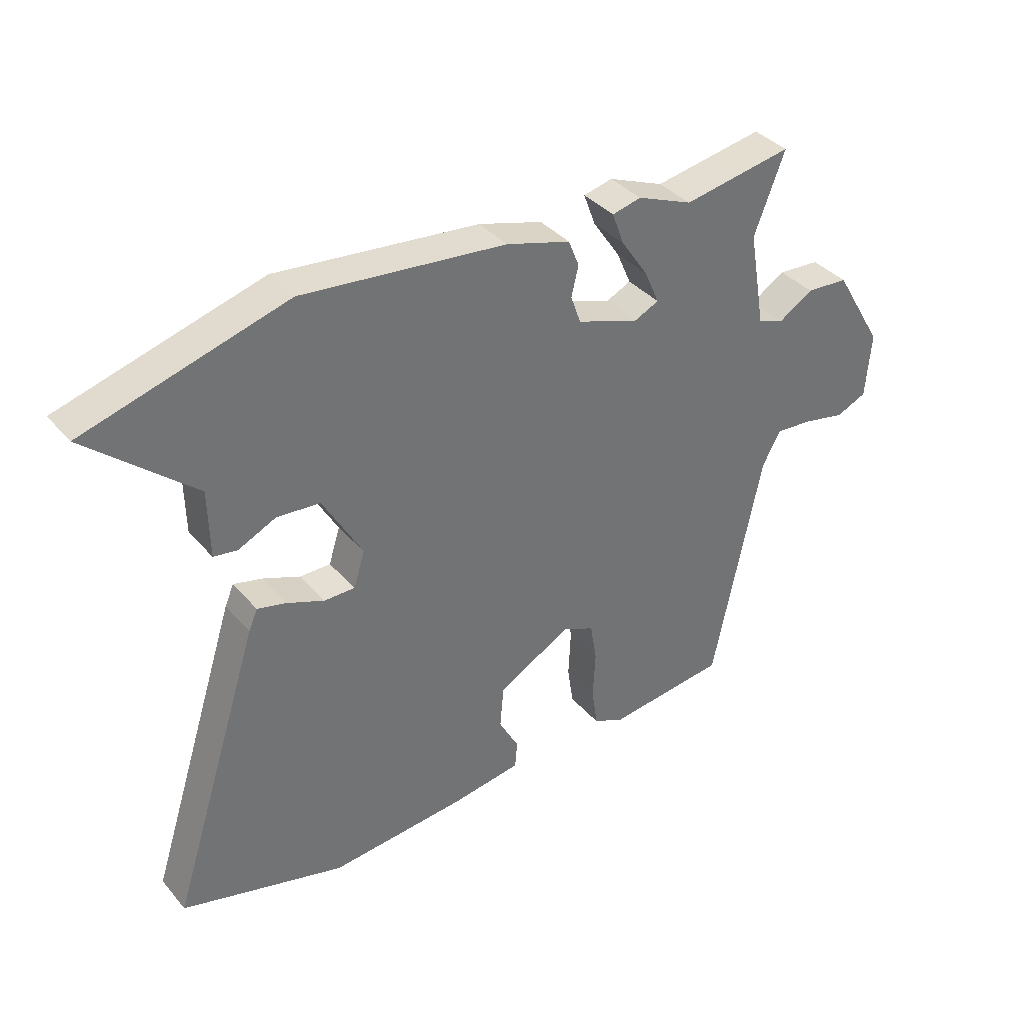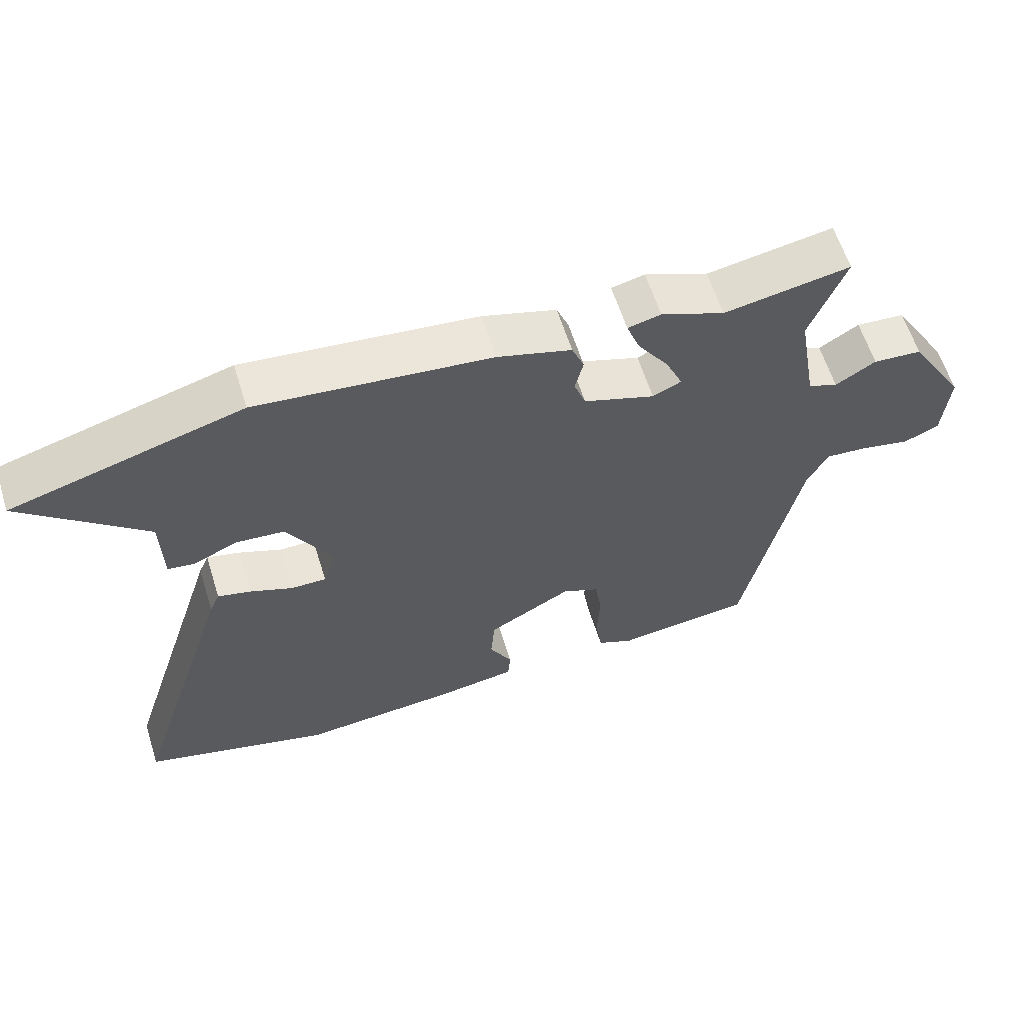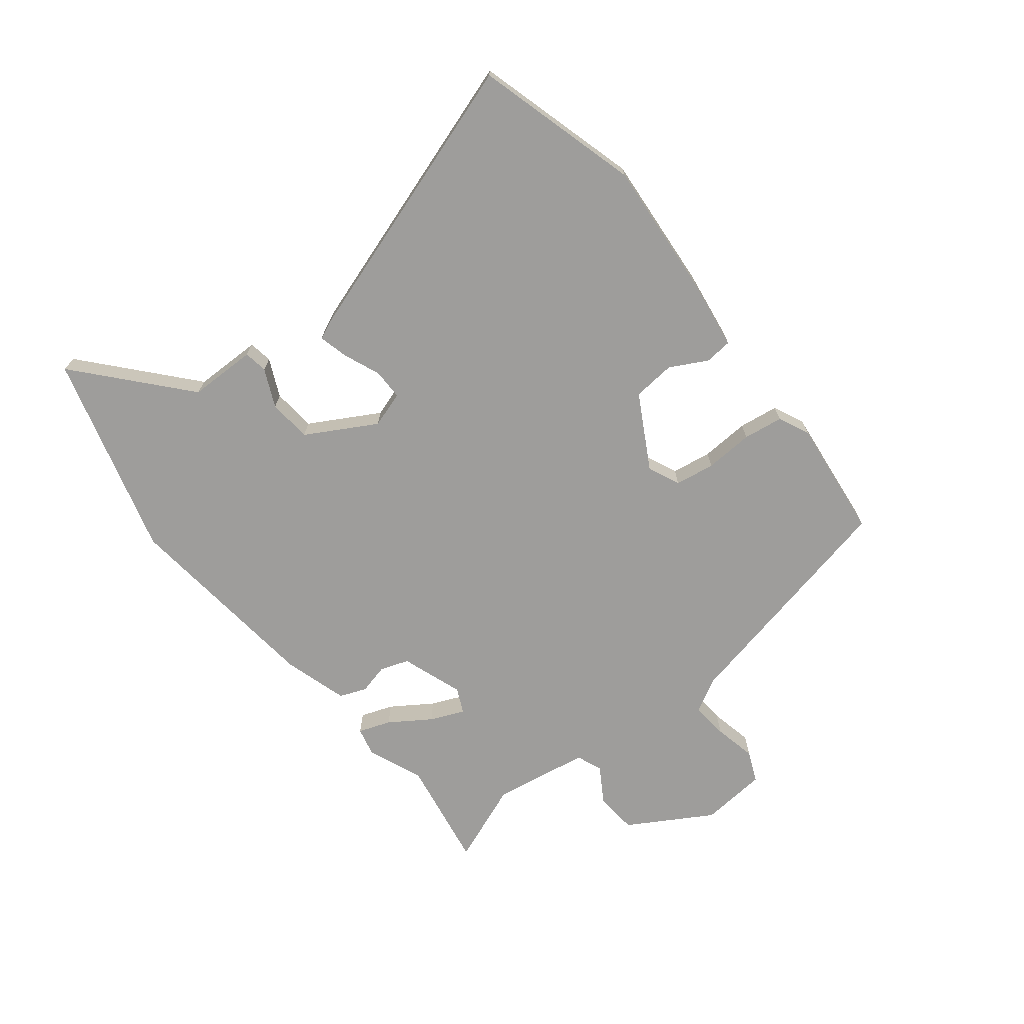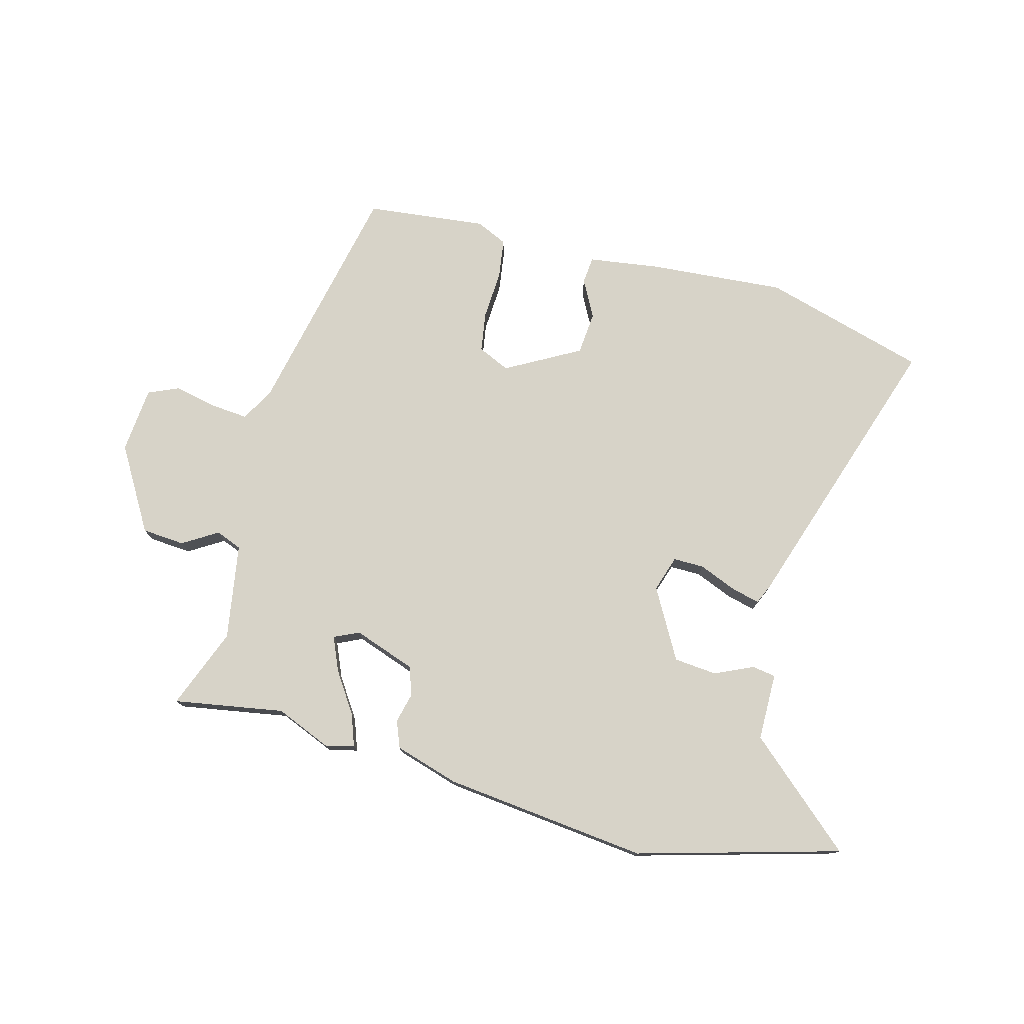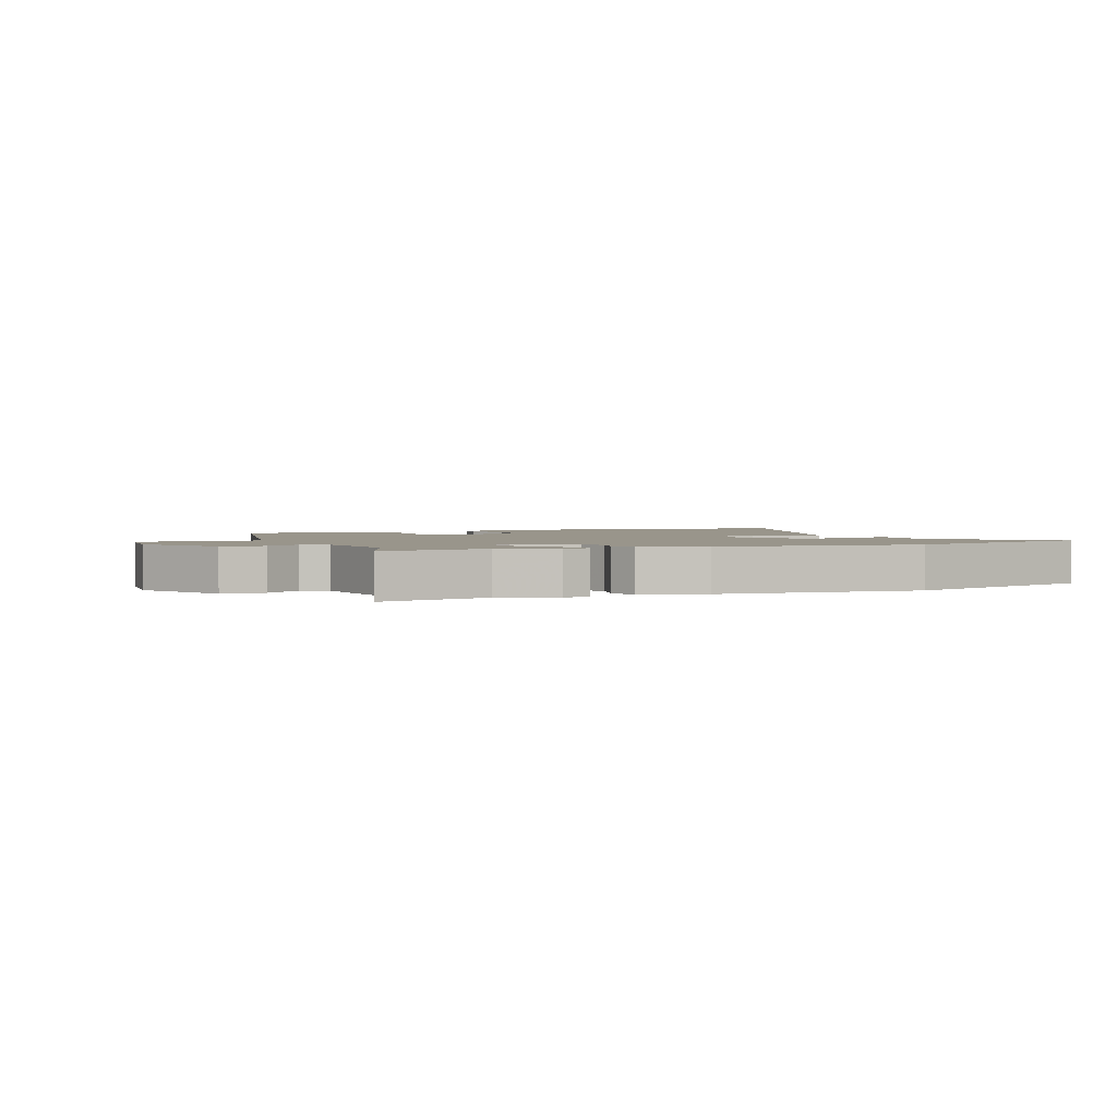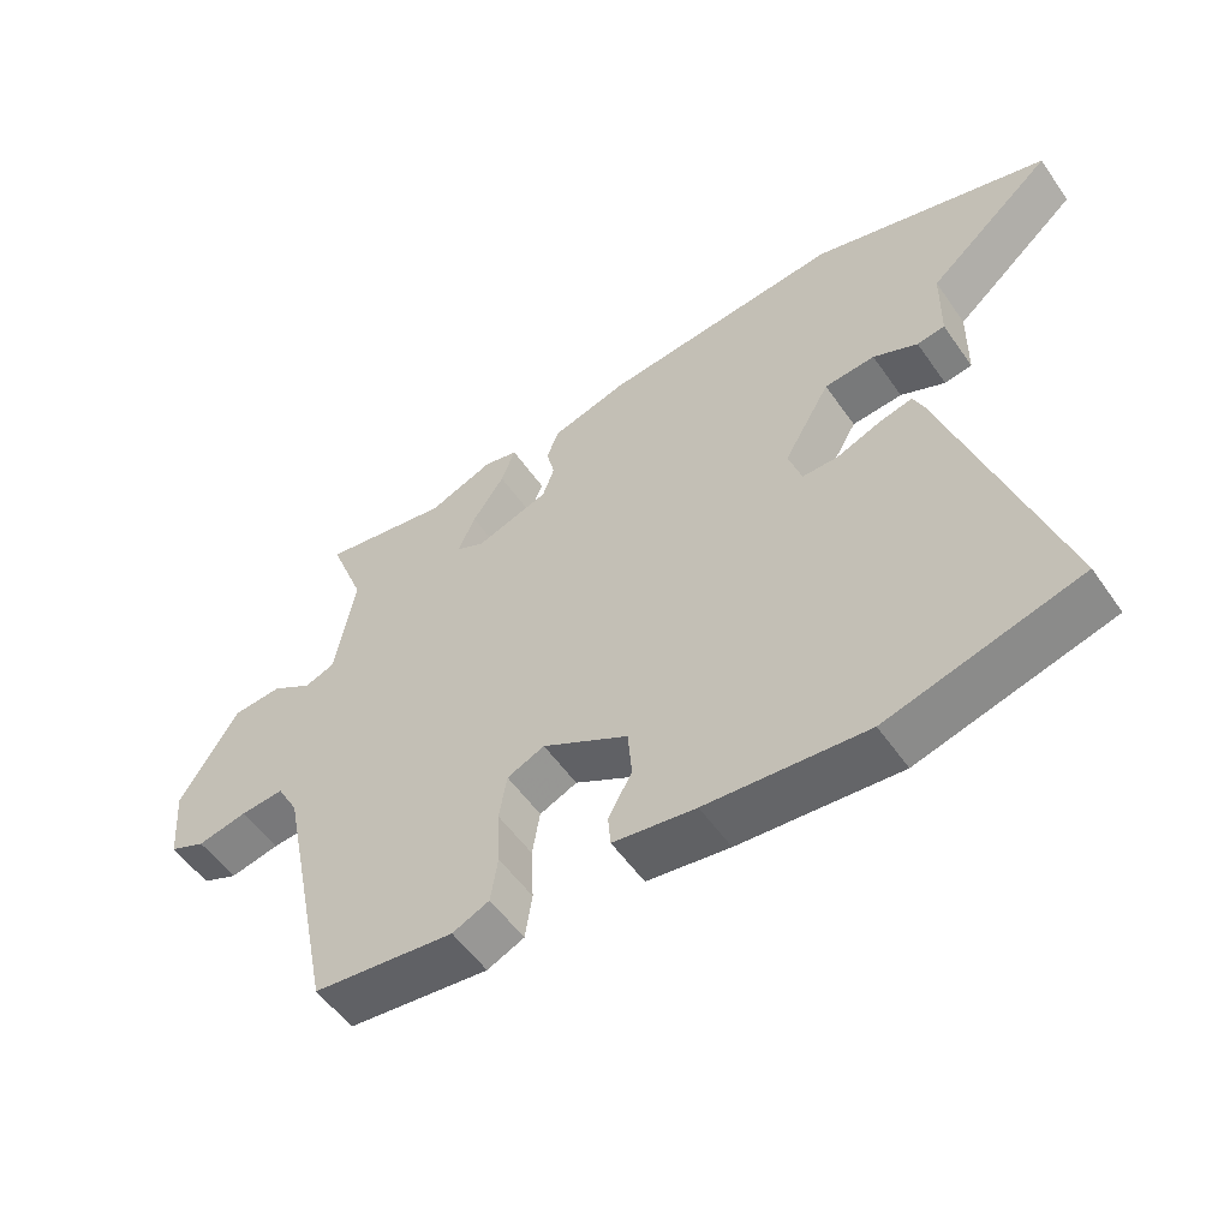
<metadata>
{"format":"obj","ext":"obj","renderer":"f3d","projection":"perspective","resolution":1024,"background":"white","views":[{"elev":36.9,"azim":144.9,"up":"+Z"},{"elev":60.8,"azim":162.7,"up":"+Z"},{"elev":-70.6,"azim":128.7,"up":"+Y"},{"elev":76.6,"azim":15.4,"up":"+Y"},{"elev":2.2,"azim":-22.5,"up":"+Y"},{"elev":-54.7,"azim":34.3,"up":"+Z"}]}
</metadata>
<code>
v -0.513 0.07 0.502
v -0.327 0.07 0.469
v -0.233 0.07 0.507
v -0.184 0.07 0.495
v -0.204 0.07 0.441
v -0.25 0.07 0.373
v -0.275 0.07 0.316
v -0.233 0.07 0.296
v -0.128 0.07 0.332
v -0.111 0.07 0.38
v -0.123 0.07 0.431
v -0.105 0.07 0.476
v 0.004 0.07 0.508
v 0.349 0.07 0.543
v 0.69 0.07 0.445
v 0.509 0.07 0.288
v 0.507 0.07 0.174
v 0.467 0.07 0.168
v 0.403 0.07 0.198
v 0.33 0.07 0.192
v 0.263 0.07 0.075
v 0.282 0.07 0.014
v 0.334 0.07 0.014
v 0.397 0.07 0.039
v 0.446 0.07 0.051
v 0.461 0.07 0.016
v 0.616 0.07 -0.468
v 0.339 0.07 -0.544
v 0.108 0.07 -0.524
v -0.011 0.07 -0.506
v -0.015 0.07 -0.46
v 0.019 0.07 -0.397
v 0.013 0.07 -0.325
v -0.111 0.07 -0.255
v -0.165 0.07 -0.279
v -0.176 0.07 -0.346
v -0.172 0.07 -0.428
v -0.182 0.07 -0.495
v -0.235 0.07 -0.519
v -0.438 0.07 -0.495
v -0.521 0.07 -0.093
v -0.552 0.07 -0.036
v -0.615 0.07 -0.041
v -0.687 0.07 -0.056
v -0.739 0.07 -0.033
v -0.748 0.07 0.079
v -0.664 0.07 0.219
v -0.592 0.07 0.224
v -0.533 0.07 0.187
v -0.489 0.07 0.204
v -0.461 0.07 0.366
v -0.513 0 0.502
v -0.327 0 0.469
v -0.233 0 0.507
v -0.184 0 0.495
v -0.204 0 0.441
v -0.25 0 0.373
v -0.275 0 0.316
v -0.233 0 0.296
v -0.128 0 0.332
v -0.111 0 0.38
v -0.123 0 0.431
v -0.105 0 0.476
v 0.004 0 0.508
v 0.349 0 0.543
v 0.69 0 0.445
v 0.509 0 0.288
v 0.507 0 0.174
v 0.467 0 0.168
v 0.403 0 0.198
v 0.33 0 0.192
v 0.263 0 0.075
v 0.282 0 0.014
v 0.334 0 0.014
v 0.397 0 0.039
v 0.446 0 0.051
v 0.461 0 0.016
v 0.616 0 -0.468
v 0.339 0 -0.544
v 0.108 0 -0.524
v -0.011 0 -0.506
v -0.015 0 -0.46
v 0.019 0 -0.397
v 0.013 0 -0.325
v -0.111 0 -0.255
v -0.165 0 -0.279
v -0.176 0 -0.346
v -0.172 0 -0.428
v -0.182 0 -0.495
v -0.235 0 -0.519
v -0.438 0 -0.495
v -0.521 0 -0.093
v -0.552 0 -0.036
v -0.615 0 -0.041
v -0.687 0 -0.056
v -0.739 0 -0.033
v -0.748 0 0.079
v -0.664 0 0.219
v -0.592 0 0.224
v -0.533 0 0.187
v -0.489 0 0.204
v -0.461 0 0.366
f 47 48 49
f 46 47 49
f 45 46 49
f 44 45 49
f 43 44 49
f 42 43 49 50
f 41 42 50
f 41 50 51
f 40 41 51
f 39 40 51
f 38 39 51
f 37 38 51
f 36 37 51
f 30 31 32
f 29 30 32
f 28 29 32
f 27 28 32
f 26 27 32
f 25 26 32
f 24 25 32
f 23 24 32
f 22 23 32 33
f 21 22 33 34
f 16 17 18 19
f 16 19 20
f 15 16 20
f 14 15 20
f 13 14 20
f 12 13 20
f 11 12 20
f 10 11 20
f 21 34 35
f 20 21 35
f 10 20 35
f 9 10 35
f 4 5 6
f 3 4 6
f 2 3 6
f 2 6 7
f 1 2 7
f 51 1 7
f 36 51 7 8
f 8 9 35 36
f 100 99 98
f 100 98 97
f 100 97 96
f 100 96 95
f 100 95 94
f 101 100 94 93
f 101 93 92
f 102 101 92
f 102 92 91
f 102 91 90
f 102 90 89
f 102 89 88
f 102 88 87
f 83 82 81
f 83 81 80
f 83 80 79
f 83 79 78
f 83 78 77
f 83 77 76
f 83 76 75
f 83 75 74
f 84 83 74 73
f 85 84 73 72
f 70 69 68 67
f 71 70 67
f 71 67 66
f 71 66 65
f 71 65 64
f 71 64 63
f 71 63 62
f 71 62 61
f 86 85 72
f 86 72 71
f 86 71 61
f 86 61 60
f 57 56 55
f 57 55 54
f 57 54 53
f 58 57 53
f 58 53 52
f 58 52 102
f 59 58 102 87
f 87 86 60 59
f 1 52 53 2
f 2 53 54 3
f 3 54 55 4
f 4 55 56 5
f 5 56 57 6
f 6 57 58 7
f 7 58 59 8
f 8 59 60 9
f 9 60 61 10
f 10 61 62 11
f 11 62 63 12
f 12 63 64 13
f 13 64 65 14
f 14 65 66 15
f 15 66 67 16
f 16 67 68 17
f 17 68 69 18
f 18 69 70 19
f 19 70 71 20
f 20 71 72 21
f 21 72 73 22
f 22 73 74 23
f 23 74 75 24
f 24 75 76 25
f 25 76 77 26
f 26 77 78 27
f 27 78 79 28
f 28 79 80 29
f 29 80 81 30
f 30 81 82 31
f 31 82 83 32
f 32 83 84 33
f 33 84 85 34
f 34 85 86 35
f 35 86 87 36
f 36 87 88 37
f 37 88 89 38
f 38 89 90 39
f 39 90 91 40
f 40 91 92 41
f 41 92 93 42
f 42 93 94 43
f 43 94 95 44
f 44 95 96 45
f 45 96 97 46
f 46 97 98 47
f 47 98 99 48
f 48 99 100 49
f 49 100 101 50
f 50 101 102 51
f 51 102 52 1

</code>
